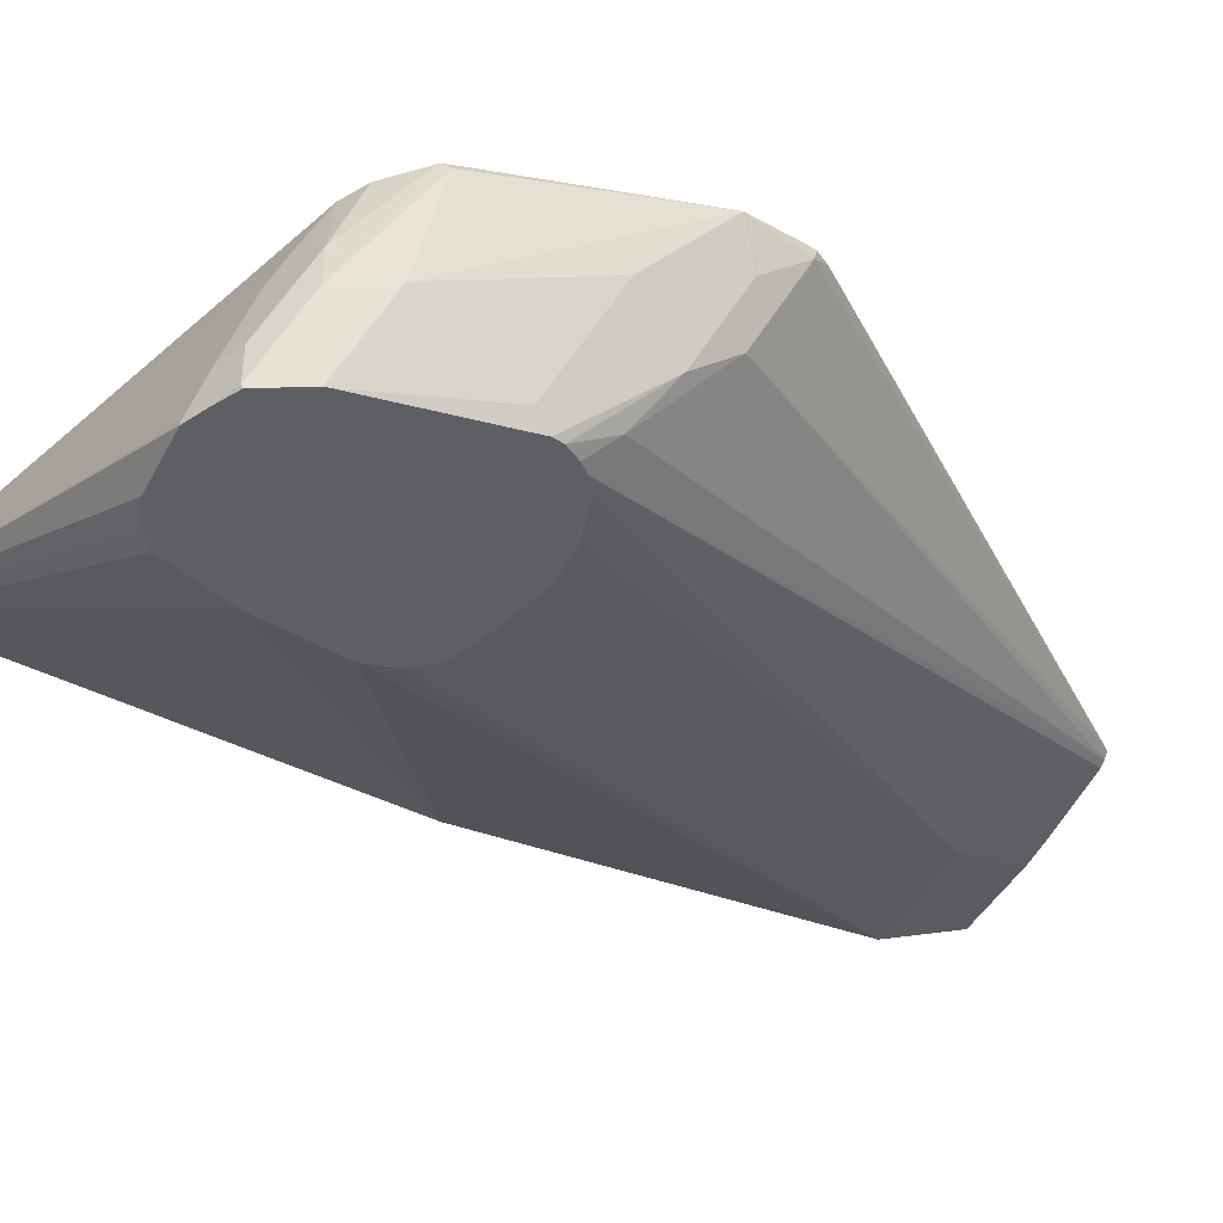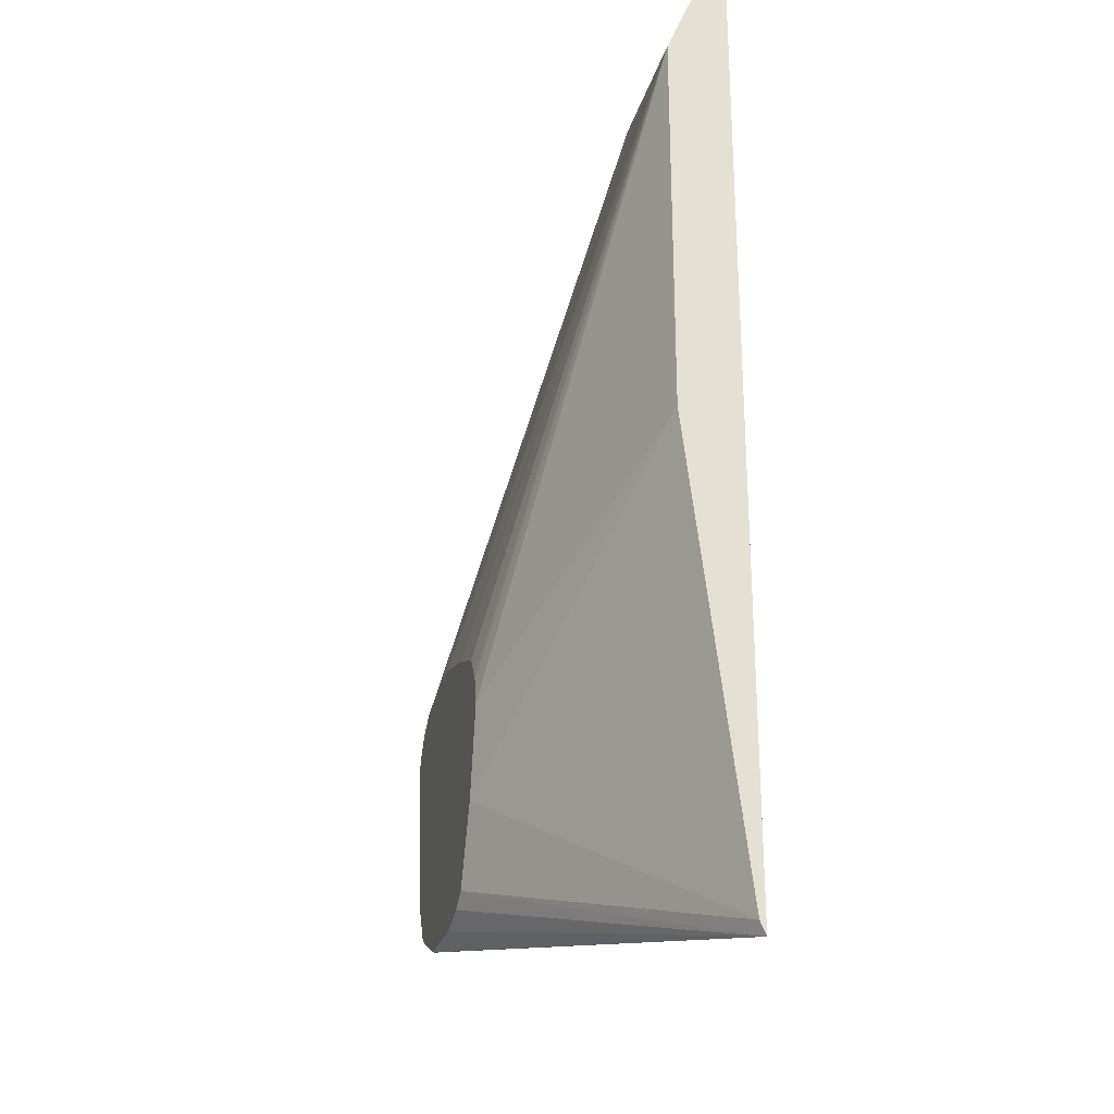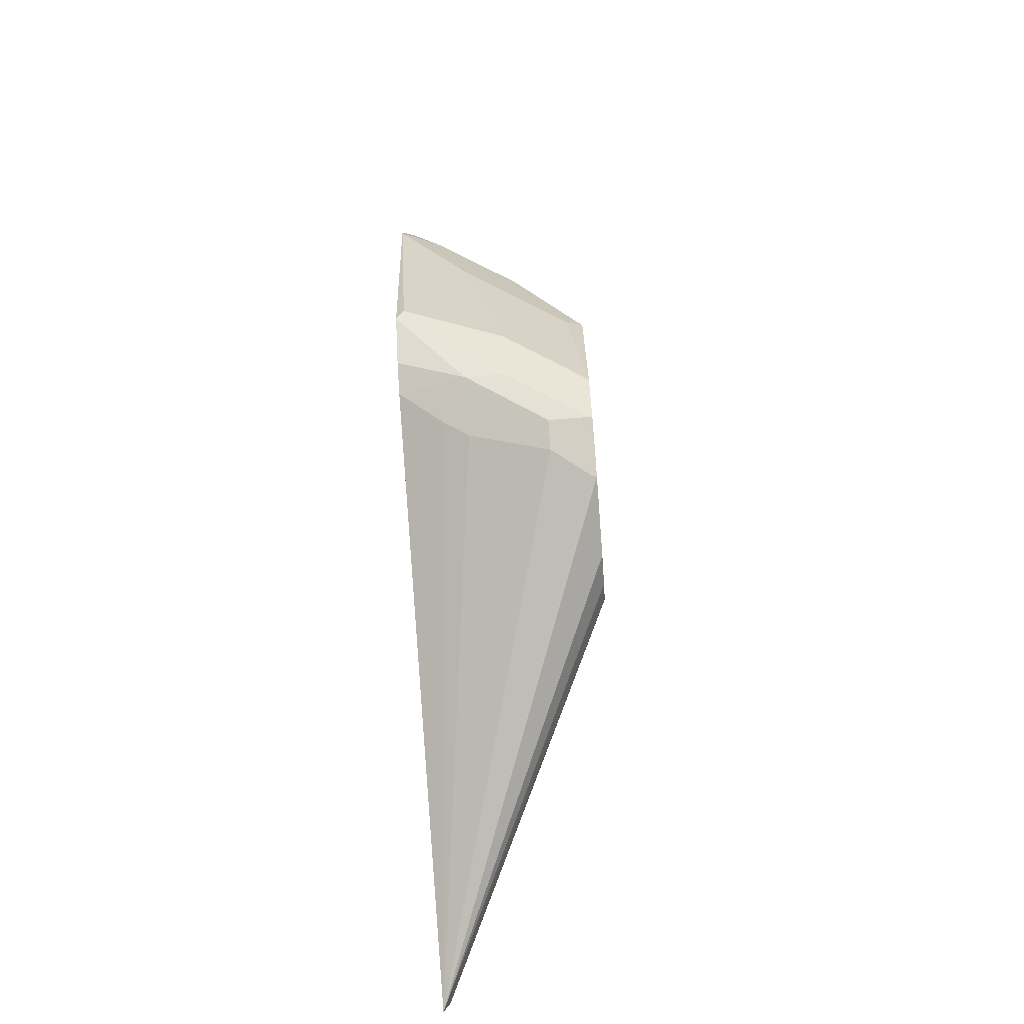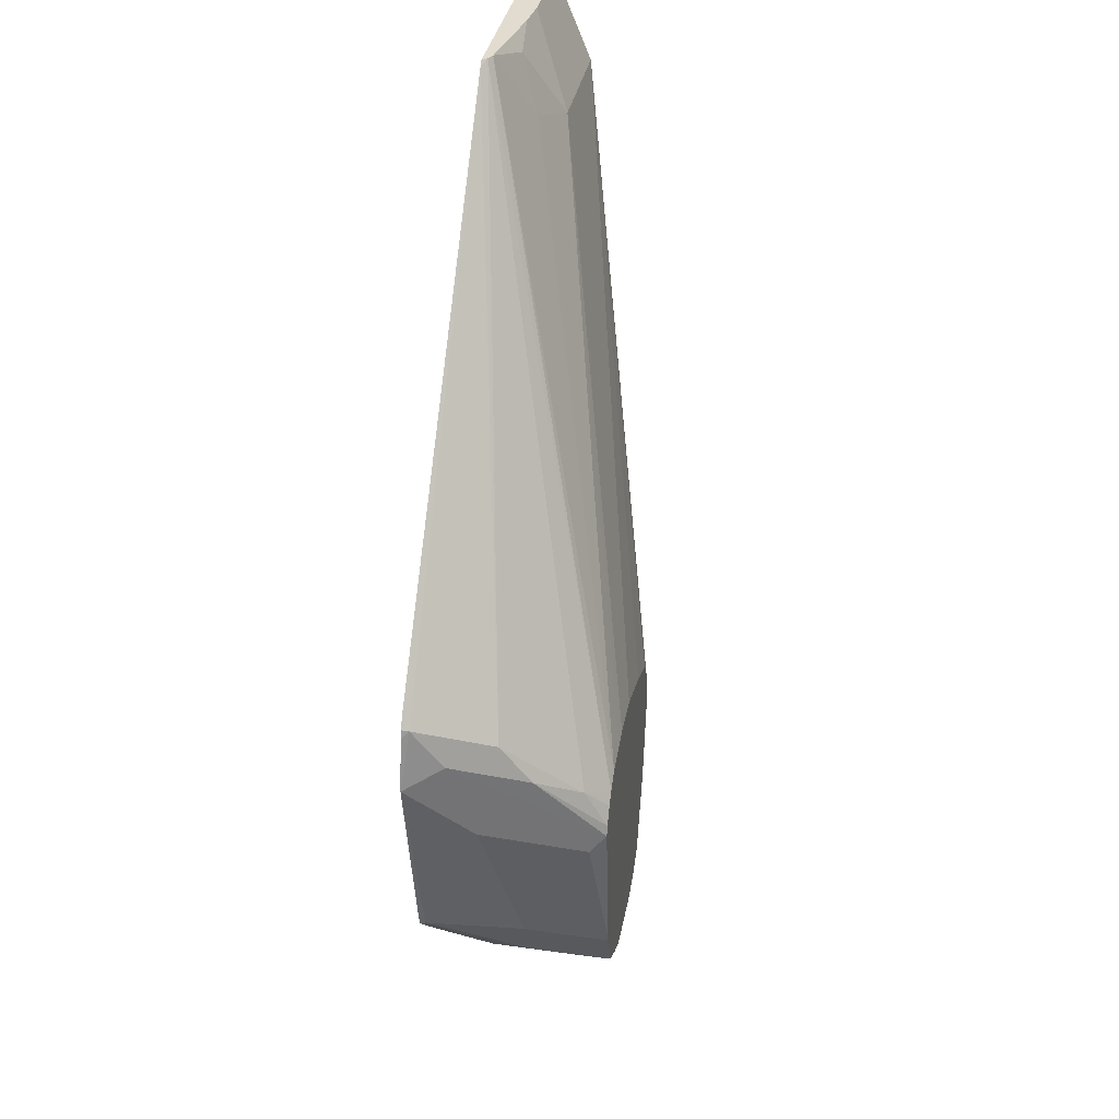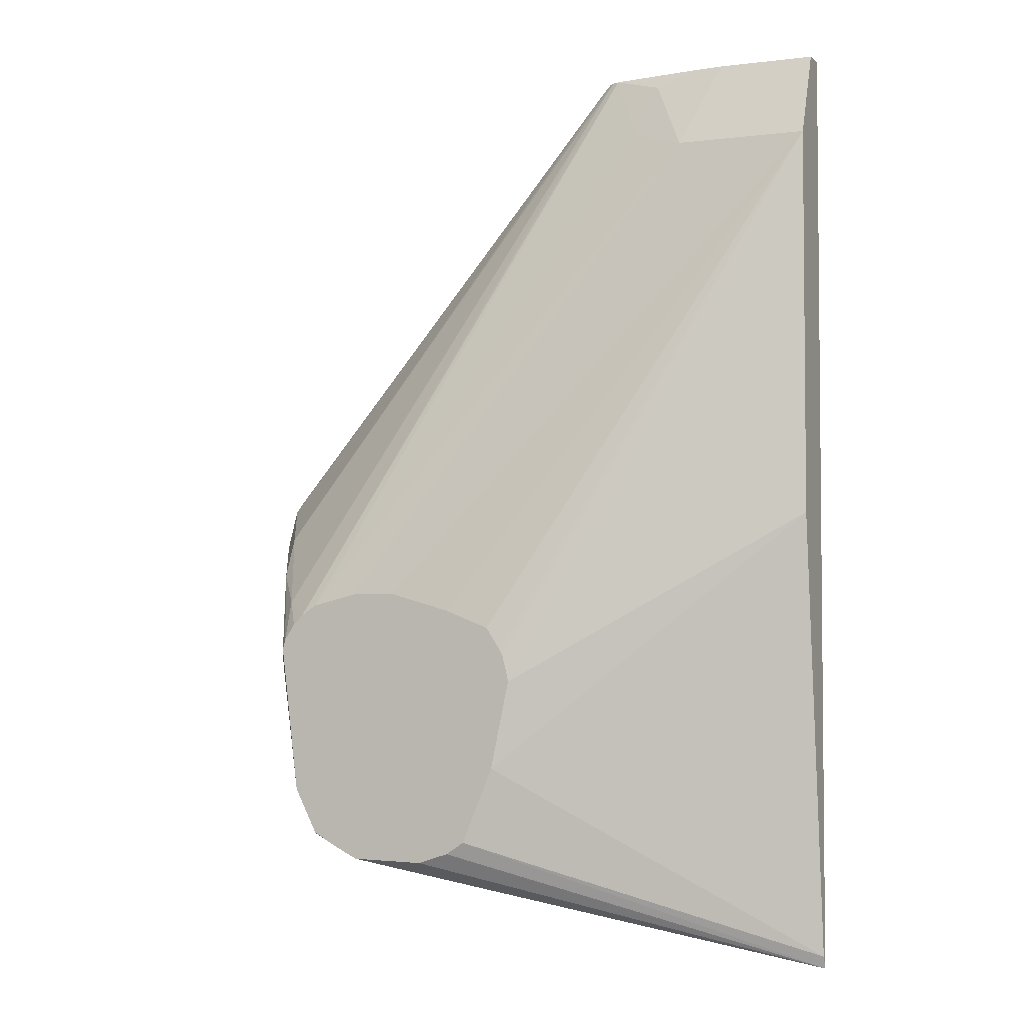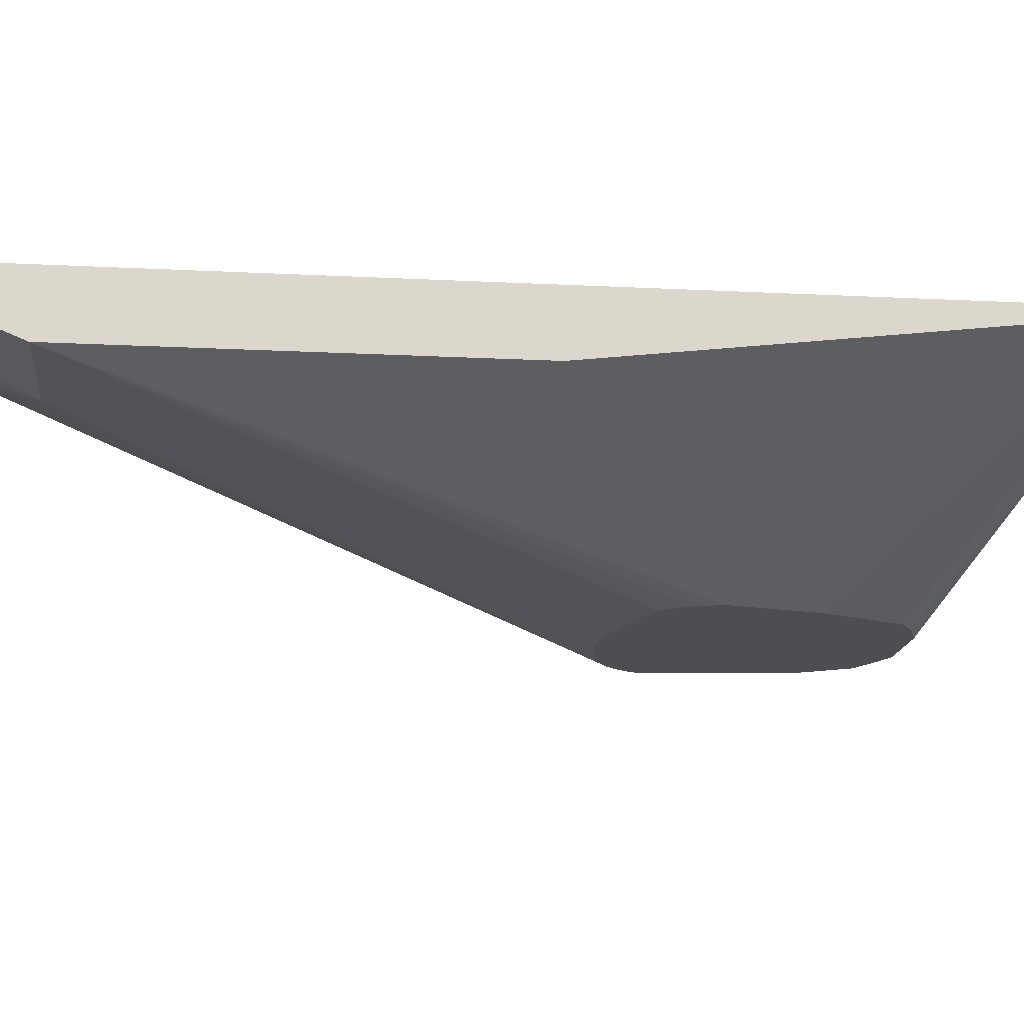
<metadata>
{"format":"obj","ext":"obj","renderer":"f3d","projection":"perspective","resolution":1024,"background":"white","views":[{"elev":-40.8,"azim":-114.5,"up":"+Y"},{"elev":-27.1,"azim":75.3,"up":"+Z"},{"elev":-72.6,"azim":-85.6,"up":"+Z"},{"elev":34.2,"azim":-79.8,"up":"+Z"},{"elev":-3.6,"azim":22.7,"up":"+Z"},{"elev":-16.5,"azim":84.0,"up":"+Y"}]}
</metadata>
<code>
v -0.2653 -0.1724 -0.3038
v -0.2567 -0.1897 -0.2957
v -0.2594 -0.1758 -0.2762
v -0.2611 -0.1724 -0.2796
v -0.2461 -0.1724 -0.39
v -0.2469 -0.1758 -0.3934
v -0.2344 -0.2176 -0.4017
v -0.2511 -0.2009 -0.3348
v -0.2344 -0.2344 -0.3515
v -0.2399 -0.2232 -0.3125
v -0.2427 -0.2093 -0.2929
v -0.2252 -0.2526 -0.35
v -0.2561 -0.1724 -0.2696
v -0.2601 -0.1724 -0.2756
v -0.082 -0.1724 -0.06193
v -0.2444 -0.1724 -0.3967
v -0.2232 -0.2176 -0.4241
v -0.2288 -0.2288 -0.4073
v -0.2176 -0.2511 -0.4185
v -0.2172 -0.2526 -0.4172
v -0.2288 -0.2455 -0.3571
v -0.224 -0.2526 -0.3451
v -0.226 -0.2427 -0.3264
v -0.0775 -0.1747 -0.05967
v -0.07975 -0.1724 -0.05967
v -0.2288 -0.1724 -0.4129
v -0.2232 -0.2009 -0.4241
v -0.2064 -0.2511 -0.4408
v -0.207 -0.2526 -0.439
v -0.212 -0.2526 -0.4289
v -0.2168 -0.2526 -0.4192
v -0.2191 -0.2526 -0.3378
v -0.2146 -0.2526 -0.3333
v -0.07428 -0.1763 -0.05967
v 0.02896 -0.1724 -0.05967
v -0.217 -0.1724 -0.4197
v -0.2134 -0.1925 -0.4269
v -0.2064 -0.2344 -0.4408
v -0.2063 -0.2526 -0.4401
v -0.1841 -0.2526 -0.452
v -0.1953 -0.2526 -0.4464
v -0.2072 -0.2526 -0.3284
v -0.05861 -0.1925 -0.09209
v -0.05022 -0.1841 -0.06697
v -0.04659 -0.1805 -0.05967
v 0.02896 -0.1841 -0.05967
v 0.02896 -0.1724 -0.5037
v -0.2064 -0.1897 -0.4296
v -0.1967 -0.226 -0.4436
v -0.1953 -0.2344 -0.4464
v -0.1841 -0.2511 -0.452
v -0.1499 -0.2526 -0.4527
v -0.1939 -0.2526 -0.325
v -0.03349 -0.2009 -0.1005
v -0.03205 -0.1827 -0.05967
v -0.01675 -0.1841 -0.05967
v 0.02896 -0.2009 -0.1005
v 0.02896 -0.1751 -0.4977
v -0.1269 -0.2526 -0.4422
v -0.1354 -0.2526 -0.4479
v -0.1373 -0.2526 -0.4485
v -0.2009 -0.2009 -0.4352
v -0.1856 -0.2526 -0.323
v -0.1649 -0.2526 -0.323
v -0.1356 -0.2526 -0.3314
v -0.1147 -0.2526 -0.3397
v -0.1079 -0.2526 -0.35
v -0.1064 -0.2526 -0.353
v -0.1048 -0.2526 -0.359
v -0.1035 -0.2526 -0.3652
v 0.02896 -0.2009 -0.2846
v -0.1122 -0.2526 -0.4067
f 28 38 51
f 28 51 40
f 28 40 41
f 28 41 39
f 33 42 34
f 34 43 44
f 35 46 57
f 34 42 43
f 35 57 71
f 35 71 58
f 35 58 47
f 28 39 29
f 36 47 48
f 34 44 45
f 36 48 37
f 24 55 56
f 27 36 37
f 17 30 18
f 37 48 49
f 18 30 19
f 19 30 31
f 19 31 20
f 22 32 23
f 23 32 33
f 23 33 24
f 24 34 45
f 24 45 55
f 24 56 46
f 24 46 35
f 24 35 25
f 24 33 34
f 26 36 27
f 27 37 38
f 37 49 38
f 47 49 62
f 38 50 51
f 54 56 55
f 54 63 64
f 54 64 57
f 57 64 65
f 57 65 66
f 57 66 67
f 53 63 54
f 57 67 68
f 57 69 70
f 57 70 71
f 58 71 72
f 58 72 59
f 70 72 71
f 17 29 30
f 57 68 69
f 38 49 50
f 48 62 49
f 47 50 49
f 40 51 47
f 40 47 52
f 42 53 54
f 42 54 43
f 43 54 44
f 44 55 45
f 47 62 48
f 44 54 55
f 46 54 57
f 47 58 59
f 47 59 60
f 47 60 61
f 47 61 52
f 47 51 50
f 46 56 54
f 17 28 29
f 5 16 6
f 17 27 38
f 7 20 8
f 7 19 20
f 7 18 19
f 7 17 18
f 6 17 7
f 6 16 17
f 17 38 28
f 3 15 13
f 3 11 15
f 3 14 4
f 3 13 14
f 2 12 10
f 2 9 12
f 2 11 3
f 2 10 11
f 1 9 2
f 1 8 9
f 1 2 3
f 1 3 4
f 1 4 14
f 1 14 13
f 1 13 15
f 1 15 25
f 8 20 9
f 1 25 35
f 1 47 36
f 1 36 26
f 1 16 5
f 1 5 6
f 1 6 7
f 1 7 8
f 1 35 47
f 9 21 12
f 1 26 16
f 10 12 22
f 12 69 68
f 12 68 67
f 12 67 66
f 12 66 65
f 12 65 64
f 12 64 63
f 12 70 69
f 12 63 53
f 12 33 32
f 12 32 22
f 15 24 25
f 16 26 27
f 16 27 17
f 9 20 21
f 12 53 42
f 12 72 70
f 12 42 33
f 12 60 59
f 10 22 23
f 12 59 72
f 10 23 11
f 11 23 24
f 11 24 15
f 12 20 31
f 12 31 30
f 12 21 20
f 12 29 39
f 12 39 41
f 12 61 60
f 12 41 40
f 12 40 52
f 12 30 29
f 12 52 61

</code>
